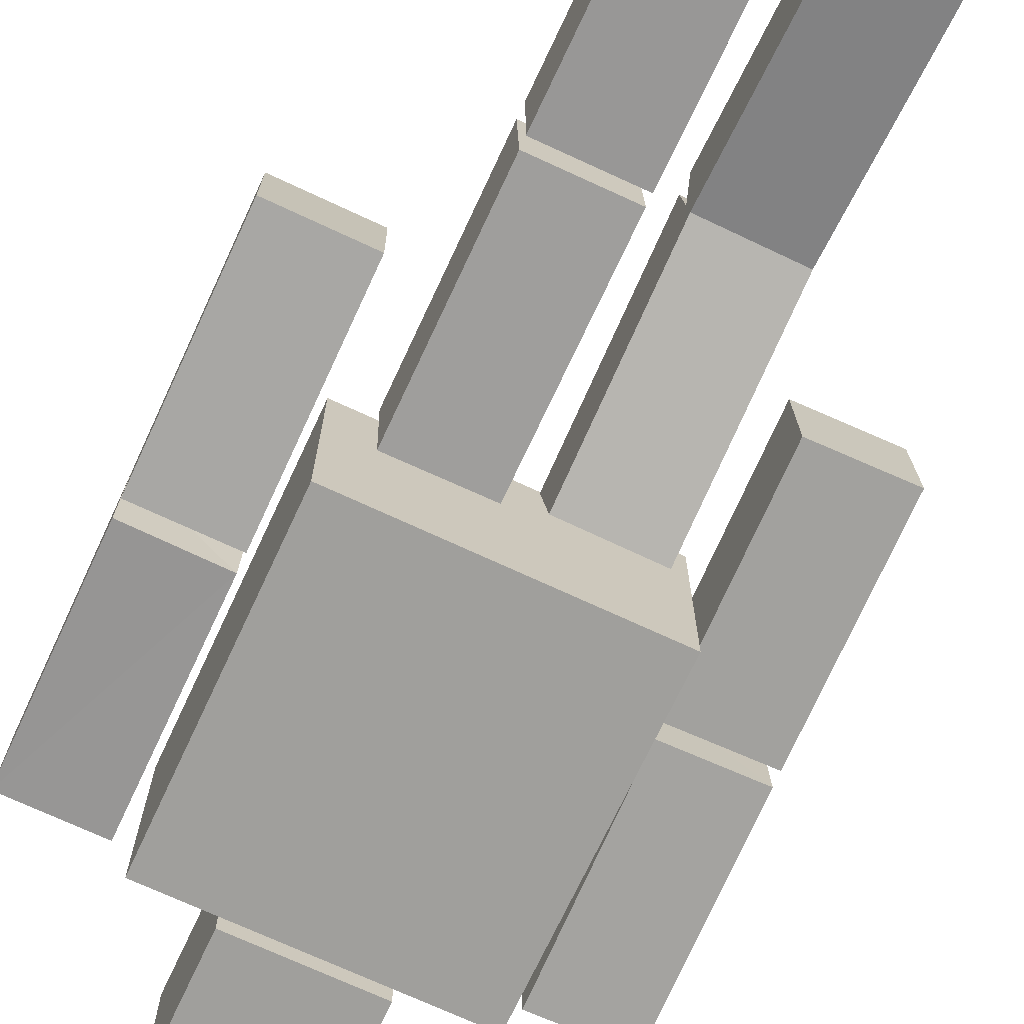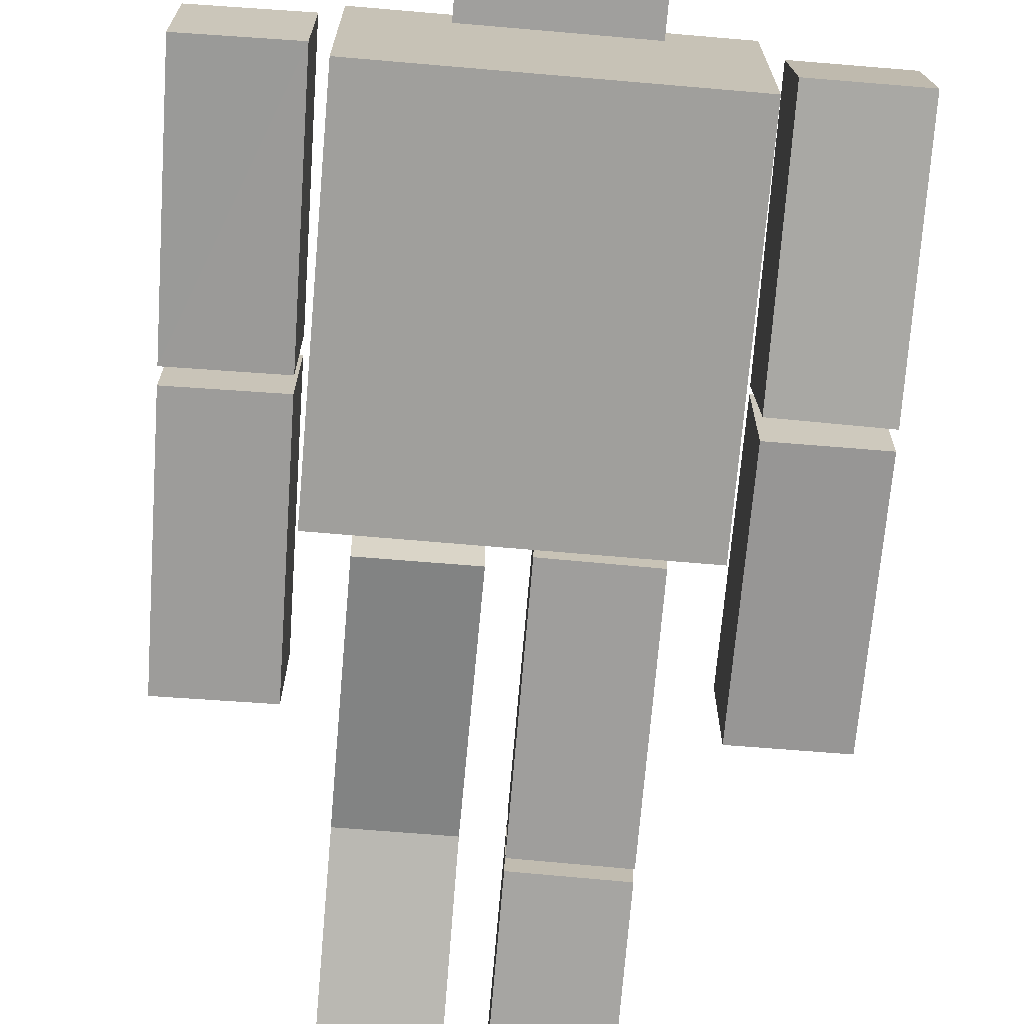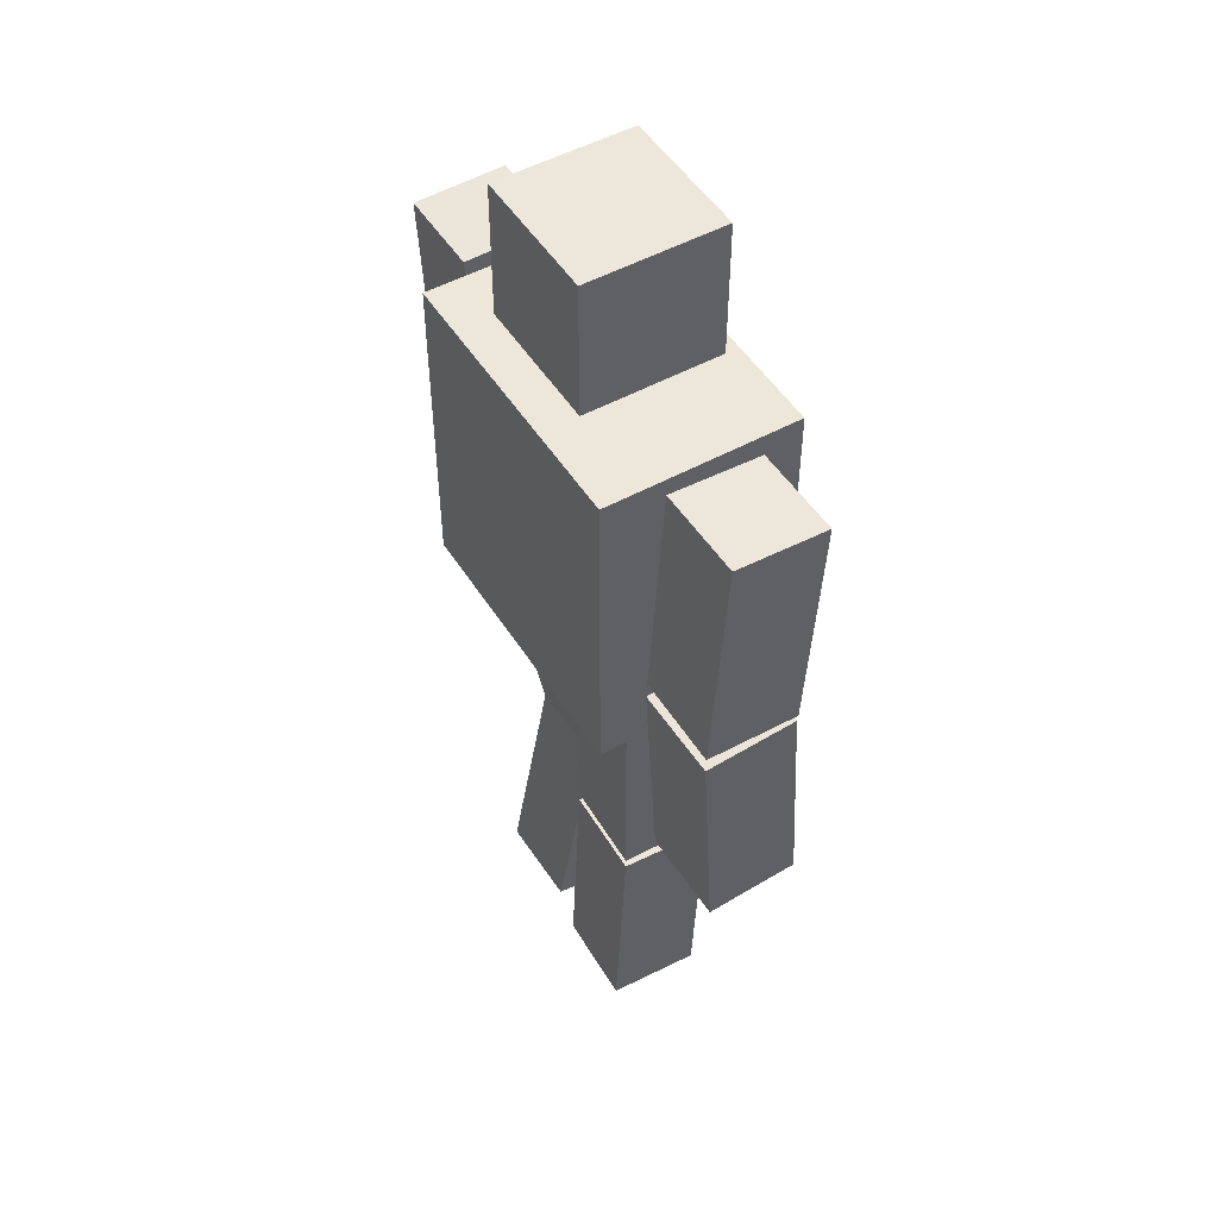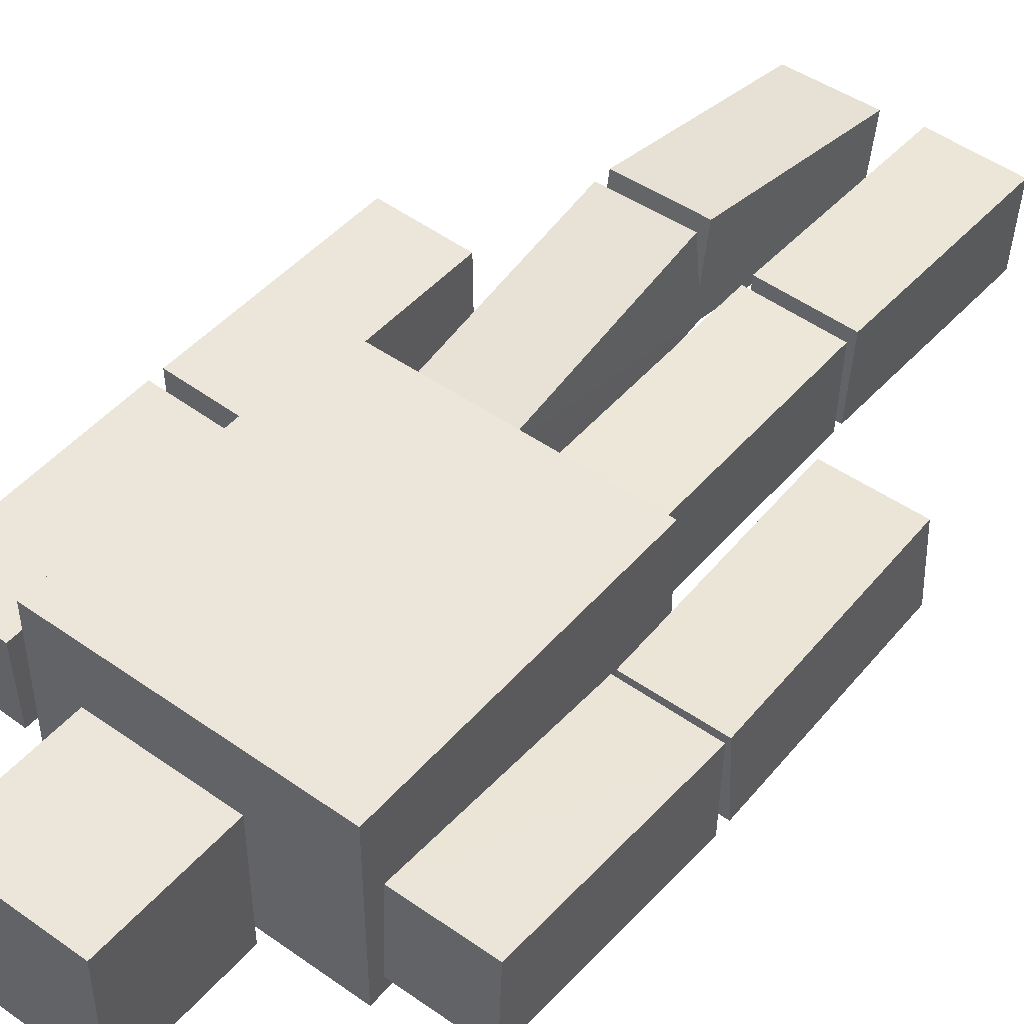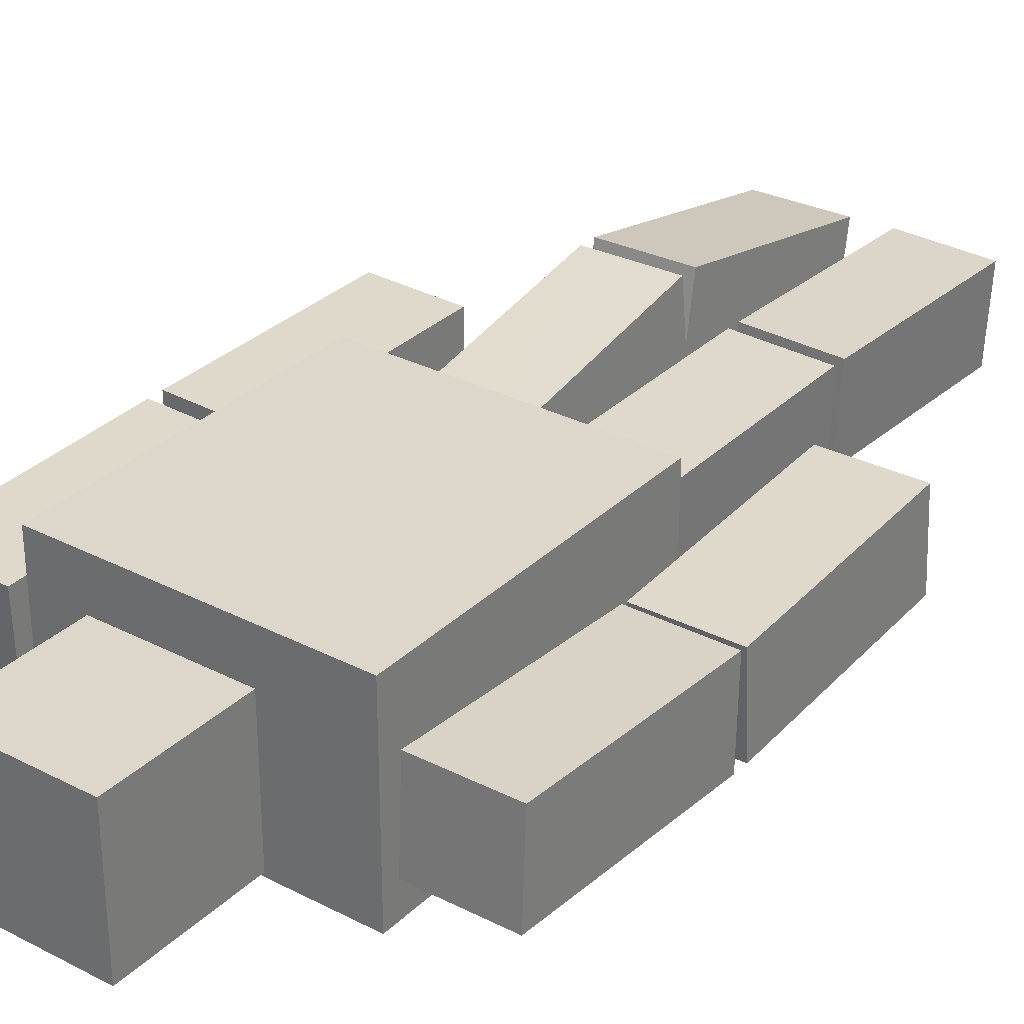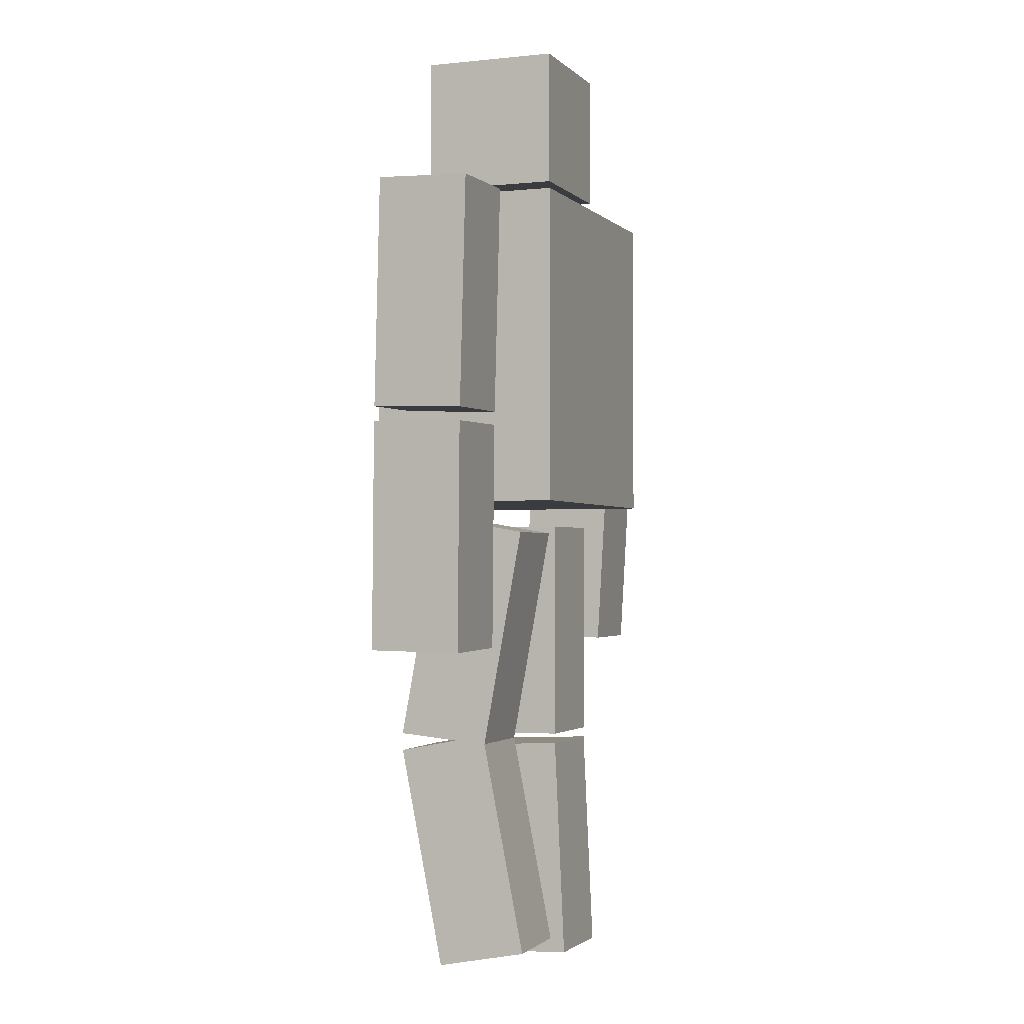
<metadata>
{"format":"obj","ext":"obj","renderer":"f3d","projection":"perspective","resolution":1024,"background":"white","views":[{"elev":-71.2,"azim":-25.0,"up":"+Z"},{"elev":-71.2,"azim":175.1,"up":"+Z"},{"elev":50.2,"azim":-121.2,"up":"+Y"},{"elev":47.4,"azim":-141.4,"up":"+Z"},{"elev":30.8,"azim":-143.4,"up":"+Z"},{"elev":-1.7,"azim":110.7,"up":"+Y"}]}
</metadata>
<code>
o Cube.005_Cube.008
v 0.6585 -0.5736 0.2485
v 0.6611 -0.5804 -0.1561
v 1.063 -0.5815 0.2512
v 1.066 -0.5883 -0.1534
v 0.6781 0.426 0.2318
v 0.6807 0.4192 -0.1727
v 1.085 0.4113 -0.17
v 1.083 0.4181 0.2345
v 0.07891 -2.049 0.1745
v 0.07181 -1.972 -0.2226
v 0.4834 -2.049 0.1672
v 0.4763 -1.972 -0.2299
v 0.08238 -1.068 0.3653
v 0.07528 -0.9905 -0.03179
v 0.4798 -0.9906 -0.03903
v 0.4869 -1.068 0.3581
v 0.6992 1.491 0.1962
v 0.7017 1.477 -0.2082
v 1.104 1.483 0.1989
v 1.106 1.469 -0.2054
v 0.07823 0.01268 0.1834
v 0.0717 -0.05747 -0.215
v 0.4828 0.01306 0.1767
v 0.4762 -0.05708 -0.2217
v 0.6794 0.4915 0.2295
v 0.6819 0.4781 -0.1748
v 1.086 0.4709 -0.1717
v 1.084 0.4832 0.2323
v 0.08229 -0.9904 0.3661
v 0.0755 -1.031 -0.03959
v 0.48 -1.031 -0.0464
v 0.4868 -0.9899 0.359
v -0.6986 -0.5547 0.1987
v -0.7029 -0.578 -0.2052
v -1.103 -0.5541 0.203
v -1.107 -0.5774 -0.2009
v -0.6978 0.4436 0.1412
v -0.7021 0.4204 -0.2627
v -1.107 0.4209 -0.2585
v -1.102 0.4442 0.1454
v -0.08 -2.082 0.1637
v -0.07081 -2.064 -0.2404
v -0.4845 -2.082 0.1545
v -0.4753 -2.064 -0.2496
v -0.0806 -1.083 0.2095
v -0.07141 -1.065 -0.1945
v -0.4759 -1.065 -0.2037
v -0.4851 -1.083 0.2003
v -0.6954 1.467 0.2082
v -0.6994 1.492 -0.1956
v -1.1 1.467 0.2123
v -1.104 1.493 -0.1916
v -0.07989 -0.01999 0.2063
v -0.07078 -0.02132 -0.1982
v -0.4844 -0.01976 0.1972
v -0.4753 -0.02109 -0.2073
v -0.6978 0.4687 0.1463
v -0.7018 0.4929 -0.2581
v -1.106 0.4885 -0.2574
v -1.102 0.4723 0.1497
v -0.08059 -1.022 0.2108
v -0.07143 -1.02 -0.1946
v -0.4759 -1.02 -0.2037
v -0.4851 -1.022 0.2017
v 0.63 0.07991 0.42
v 0.63 1.48 0.42
v 0.63 0.07991 -0.42
v 0.63 1.48 -0.42
v -0.63 0.07991 0.42
v -0.63 1.48 0.42
v -0.63 0.07991 -0.42
v -0.63 1.48 -0.42
v 0.3002 1.58 0.2999
v 0.3 2.18 0.3007
v 0.2997 1.58 -0.3001
v 0.2995 2.18 -0.2993
v -0.2998 1.579 0.3004
v -0.3 2.179 0.3011
v -0.3003 1.58 -0.2996
v -0.3005 2.18 -0.2989
f 4 1 2
f 8 1 3
f 4 8 3
f 6 4 2
f 5 2 1
f 10 11 9
f 16 9 11
f 15 11 12
f 10 15 12
f 9 14 10
f 17 26 25
f 18 27 26
f 27 19 28
f 19 25 28
f 20 17 19
f 21 30 29
f 30 24 31
f 31 23 32
f 32 21 29
f 22 23 24
f 25 27 28
f 7 5 8
f 16 14 13
f 32 30 31
f 34 35 36
f 33 40 35
f 36 40 39
f 36 38 34
f 34 37 33
f 41 44 42
f 43 45 48
f 43 47 44
f 42 47 46
f 41 46 45
f 57 50 49
f 58 52 50
f 60 52 59
f 60 49 51
f 51 50 52
f 62 53 61
f 62 56 54
f 63 55 56
f 64 53 55
f 56 53 54
f 67 66 65
f 71 68 67
f 69 72 71
f 65 70 69
f 65 71 67
f 70 68 72
f 73 76 74
f 75 80 76
f 77 80 79
f 73 78 77
f 73 79 75
f 78 76 80
f 60 58 57
f 40 38 39
f 45 47 48
f 64 62 61
f 4 3 1
f 8 5 1
f 4 7 8
f 6 7 4
f 5 6 2
f 10 12 11
f 16 13 9
f 15 16 11
f 10 14 15
f 9 13 14
f 17 18 26
f 18 20 27
f 27 20 19
f 19 17 25
f 20 18 17
f 21 22 30
f 30 22 24
f 31 24 23
f 32 23 21
f 22 21 23
f 25 26 27
f 7 6 5
f 16 15 14
f 32 29 30
f 34 33 35
f 33 37 40
f 36 35 40
f 36 39 38
f 34 38 37
f 41 43 44
f 43 41 45
f 43 48 47
f 42 44 47
f 41 42 46
f 57 58 50
f 58 59 52
f 60 51 52
f 60 57 49
f 51 49 50
f 62 54 53
f 62 63 56
f 63 64 55
f 64 61 53
f 56 55 53
f 67 68 66
f 71 72 68
f 69 70 72
f 65 66 70
f 65 69 71
f 70 66 68
f 73 75 76
f 75 79 80
f 77 78 80
f 73 74 78
f 73 77 79
f 78 74 76
f 60 59 58
f 40 37 38
f 45 46 47
f 64 63 62

</code>
